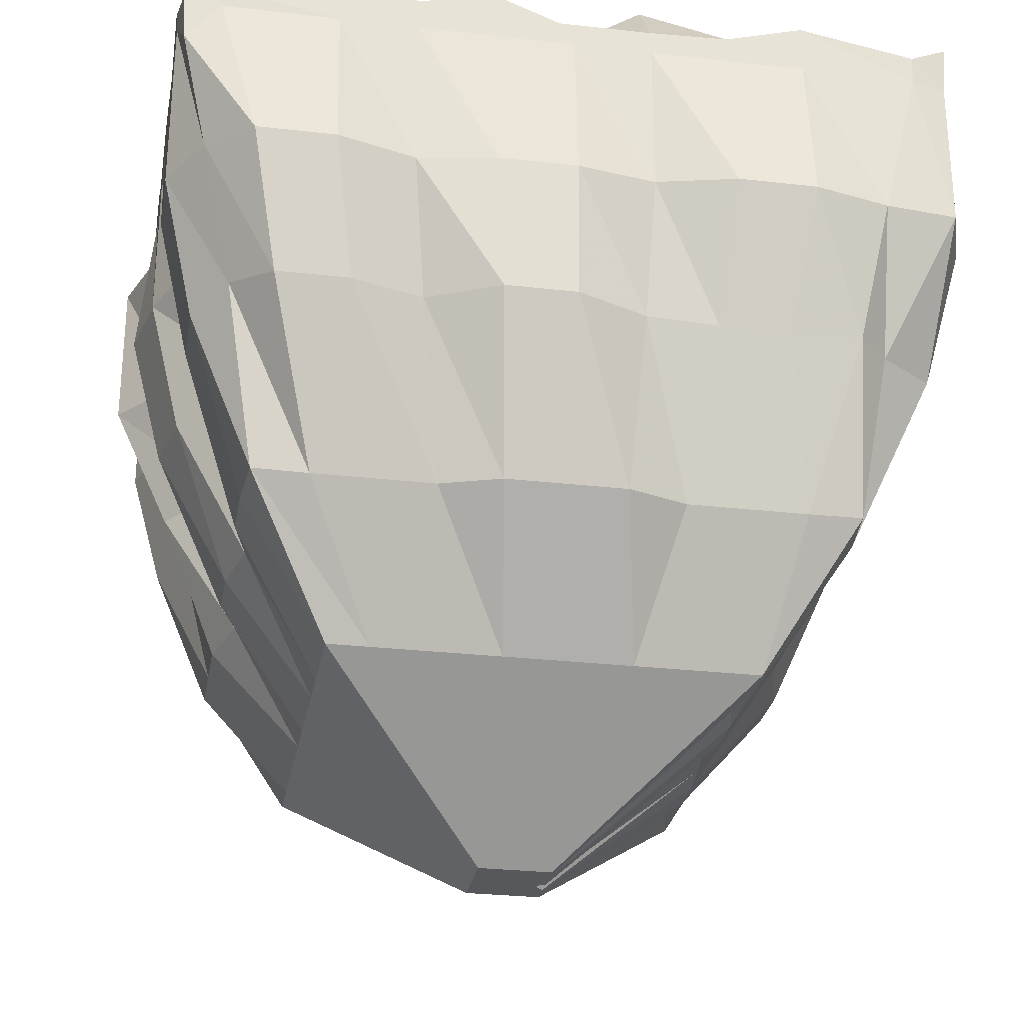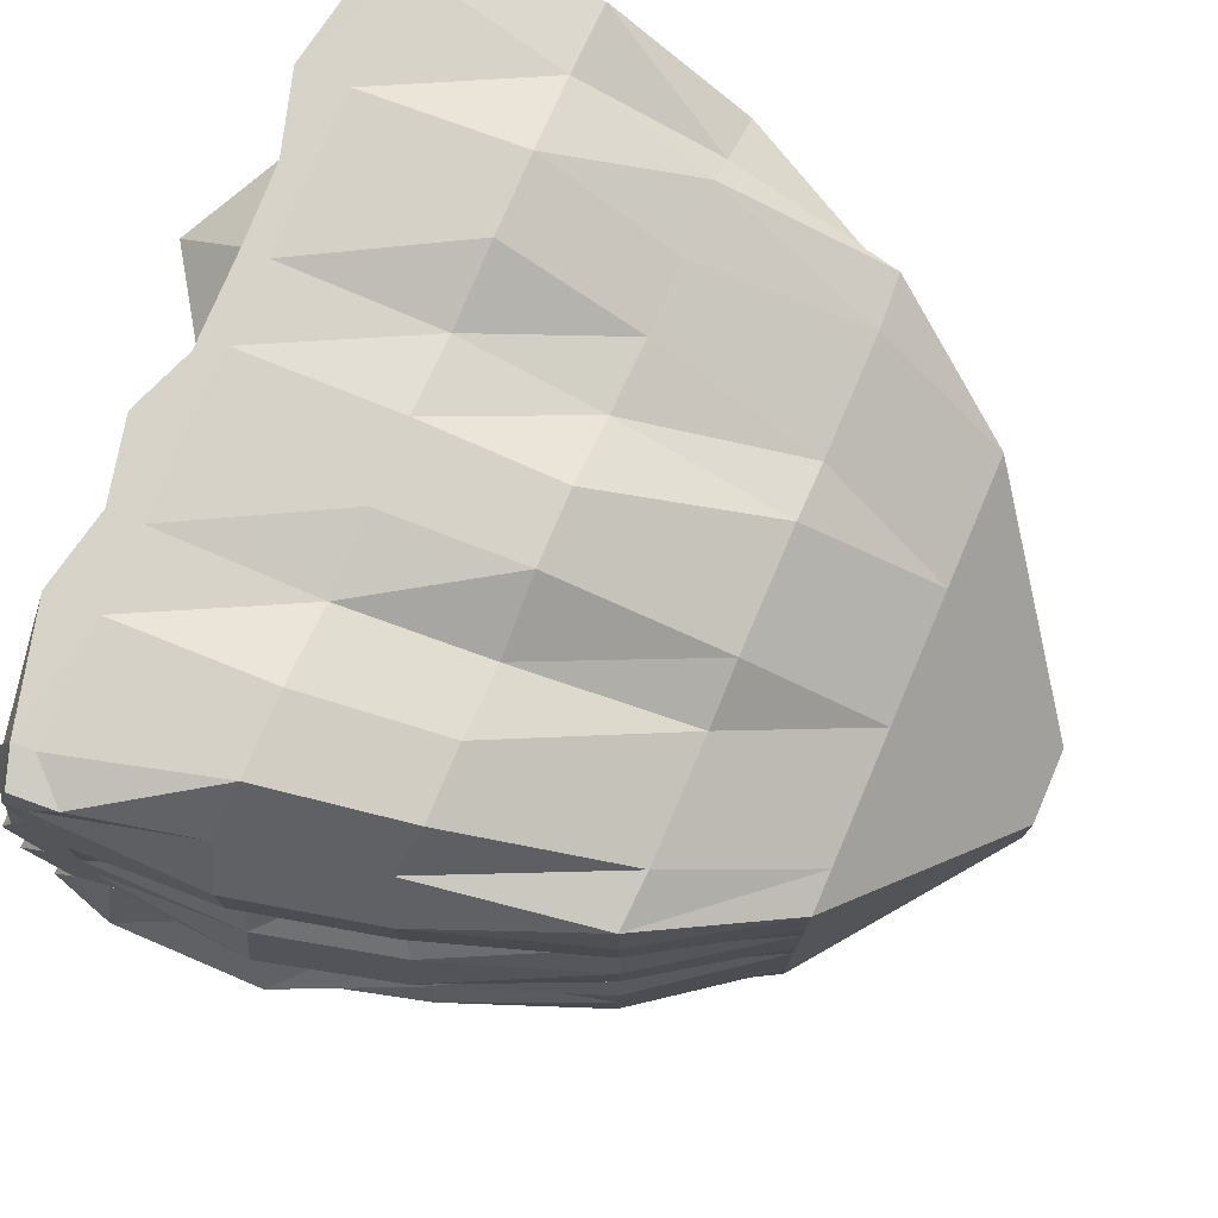
<metadata>
{"format":"obj","ext":"obj","renderer":"f3d","projection":"perspective","resolution":1024,"background":"white","views":[{"elev":-27.8,"azim":-9.9,"up":"+Y"},{"elev":77.1,"azim":-66.9,"up":"+Z"}]}
</metadata>
<code>
g Null_Object Cube
v -8.988 -89.18 9.591
v -53.62 -51.31 54.22
v -75.08 -16.77 75.68
v -83.15 28.11 85.47
v -91.54 62.48 93.45
v -98.4 90.97 98.4
v -7.106 -89.18 9.591
v -42.81 -51.31 54.22
v -60.96 -17.61 76.91
v -73.13 25.02 97.56
v -80 60 106.2
v -89.52 100 100
v -5.225 -89.18 9.591
v -32 -51.31 54.22
v -45.62 -17.61 76.91
v -54.79 25.02 97.56
v -60 60 106.2
v -60 100 100
v -3.343 -89.18 9.591
v -21.2 -51.31 54.22
v -30.27 -17.61 76.91
v -36.45 25.02 91.88
v -40 60 100
v -40 100 100
v -1.462 -89.18 9.591
v -10.39 -51.31 54.22
v -14.93 -17.61 82.15
v -18.11 25.02 100.8
v -20 60 103.5
v -20 100 100
v 0.4197 -89.18 9.591
v 0.4197 -51.31 54.22
v 0.4197 -17.61 82.15
v 0.2268 25.02 100.8
v 0 60 103.5
v 0 100 100
v 2.301 -89.18 9.591
v 11.23 -51.31 54.22
v 15.77 -17.61 82.15
v 18.57 25.02 92.86
v 20 60 100
v 20 100 100
v 4.183 -89.18 9.591
v 22.04 -51.31 54.22
v 31.11 -17.61 76.91
v 36.91 24.31 92.72
v 40 59.23 106
v 40 100 100
v 6.064 -89.18 9.591
v 32.84 -51.31 54.22
v 46.46 -17.61 76.91
v 55.25 24.31 92.72
v 60 59.23 106
v 60 100 100
v 7.946 -89.18 9.591
v 43.65 -51.31 54.22
v 61.8 -17.61 76.91
v 73.59 25.02 91.88
v 80 60 100
v 89.52 100 100
v 9.827 -89.18 9.591
v 54.46 -51.31 54.22
v 75.92 -16.77 75.68
v 82.15 25.29 82.88
v 98.4 59.65 98.4
v 98.4 99.01 98.4
v 9.827 -89.18 7.71
v 54.46 -51.31 43.42
v 77.15 -17.61 61.57
v 96.16 25.02 73.54
v 104.6 60 80
v 100 100 88.04
v 9.827 -89.18 5.828
v 52.01 -49.66 32.61
v 74.7 -15.96 46.22
v 96.16 25.02 55.2
v 104.6 60 60
v 104.6 100 60
v 9.827 -89.18 3.947
v 54.46 -51.31 21.8
v 77.15 -17.61 30.87
v 96.16 25.02 36.86
v 104.6 60 40
v 104.6 95.25 40
v 9.827 -89.18 2.065
v 54.46 -51.31 10.99
v 77.15 -17.61 15.53
v 91.93 25.02 18.52
v 100 60 20
v 100 98.05 20
v 9.827 -89.18 0.1835
v 52.7 -50.12 0.1835
v 75.38 -16.42 0.1835
v 100.7 25.02 0.1801
v 109.5 60 0
v 104.3 94.49 0
v 8.932 -88.41 -2.107
v 53.56 -50.53 -11.03
v 77.15 -17.61 -15.16
v 100.7 25.02 -18.16
v 109.5 60 -20
v 104.3 100 -20
v 9.827 -89.18 -3.58
v 54.46 -51.31 -21.43
v 81.68 -18.94 -30.51
v 100.2 23.57 -36.5
v 103.6 60 -40
v 100 100 -40
v 9.827 -89.18 -5.461
v 54.46 -51.31 -32.24
v 81.68 -18.94 -45.85
v 100.2 23.57 -54.84
v 103.6 60 -60
v 103.6 100 -60
v 9.827 -89.18 -7.343
v 52.13 -49.56 -42.71
v 74.82 -15.86 -60.86
v 95.25 25.02 -73.18
v 103.6 60 -80
v 103.6 100 -88.04
v 9.827 -89.18 -9.224
v 54.46 -51.31 -53.86
v 75.92 -16.77 -75.32
v 90.46 25.29 -82.52
v 90.94 59.65 -87.12
v 98.4 99.01 -98.4
v 7.946 -89.18 -9.224
v 43.65 -51.31 -53.86
v 61.8 -17.61 -76.54
v 73.59 25.02 -91.52
v 80 60 -100
v 89.52 100 -100
v 6.064 -89.18 -9.224
v 32.84 -51.31 -53.86
v 46.46 -17.61 -76.54
v 54.54 24.82 -90.13
v 60 60 -100
v 60 100 -100
v 4.183 -89.18 -9.224
v 22.04 -51.31 -53.86
v 31.11 -19.69 -81.7
v 36.57 24.05 -88.18
v 39.65 59.15 -88.16
v 40 92.72 -100
v 2.301 -89.18 -9.224
v 11.71 -48.3 -50.37
v 16.25 -16.69 -78.21
v 18.57 25.02 -91.52
v 19.01 59.99 -89.02
v 20 100 -100
v 0.4197 -89.18 -9.224
v 0.6783 -52.18 -55.16
v 0.6783 -18.48 -77.84
v -1.89 25.7 -95.92
v -2.317 61.02 -107.1
v -0.007884 92.06 -102.3
v -1.462 -89.18 -9.224
v -10.39 -51.31 -53.86
v -15.81 -19.64 -81.35
v -16.96 25.02 -83.1
v -18.75 60 -90.81
v -20 100 -100
v -3.343 -89.18 -9.224
v -20.18 -49.58 -51.37
v -28.71 -10.34 -75.08
v -35.48 25.37 -96.46
v -39.73 60.18 -103.3
v -40 94.61 -100
v -5.225 -89.18 -9.224
v -32 -51.31 -53.86
v -44.19 -10.58 -75.34
v -53.85 23.75 -78.95
v -59.84 59.28 -79
v -60 100 -100
v -7.106 -89.18 -9.224
v -42.67 -48.12 -49.24
v -60.82 -14.42 -71.92
v -77.32 25.02 -90.74
v -84.56 60 -99.15
v -89.52 100 -100
v -8.988 -89.18 -9.224
v -53.62 -51.31 -53.86
v -71.41 -15.22 -71.65
v -84.8 27.02 -84.94
v -93.5 59.71 -93.62
v -94.83 99.01 -94.85
v -8.988 -89.18 -7.343
v -53.62 -51.31 -43.05
v -76.31 -17.61 -61.2
v -91.47 25.02 -73.18
v -100 60 -80
v -100 100 -88.04
v -8.988 -89.18 -5.461
v -53.62 -51.31 -32.24
v -76.31 -17.61 -45.85
v -85.61 25.02 -54.35
v -93.61 60 -59.47
v -100 100 -60
v -8.988 -89.18 -3.58
v -53.62 -51.31 -21.43
v -76.31 -17.61 -30.51
v -91.47 25.02 -36.5
v -106.7 60 -40
v -106.7 100 -40
v -8.988 -89.18 -1.698
v -53.62 -51.31 -10.62
v -71.47 -16.57 -14.9
v -75.45 26.14 -17.88
v -91.14 60 -20
v -100 100 -20
v -8.988 -89.18 0.1835
v -53.62 -51.31 0.1835
v -76.31 -17.61 0.1835
v -95.19 25.02 0.1801
v -104.1 60 0
v -100 100 0
v -8.988 -89.18 2.065
v -53.62 -51.31 10.99
v -76.31 -17.61 15.53
v -91.47 25.02 18.52
v -100 60 20
v -100 100 20
v -8.988 -89.18 3.947
v -53.62 -51.31 21.8
v -72.53 -16.96 30.87
v -76.6 34.83 36.85
v -90.06 63.39 40
v -100 100 40
v -8.988 -89.18 5.828
v -53.62 -51.31 32.61
v -76.31 -17.61 46.22
v -91.47 25.02 55.2
v -100 60 60
v -100 92.98 60
v -8.988 -89.18 7.71
v -53.62 -51.31 43.42
v -76.31 -17.61 61.57
v -91.47 25.02 73.54
v -100 60 80
v -100 100 88.04
v -89.52 100 88.04
v -89.52 100 60
v -89.52 100 40
v -89.52 100 20
v -89.52 100 0
v -89.52 100 -20
v -89.52 100 -40
v -89.52 100 -60
v -89.52 100 -88.04
v -60 100 88.04
v -60 100 60
v -60 100 40
v -60 100 20
v -60 100 0
v -60 100 -20
v -60 100 -40
v -60 100 -60
v -60 100 -88.04
v -40 100 88.04
v -40 100 60
v -40 100 40
v -40 100 20
v -40 100 0
v -40 100 -20
v -40 100 -40
v -40 100 -60
v -40 100 -88.04
v -20 100 88.04
v -20 100 60
v -20 100 40
v -20 100 20
v -20 100 0
v -20 100 -20
v -20 100 -40
v -20 100 -60
v -20 100 -88.04
v 0 100 88.04
v 0 100 60
v 0 100 40
v 0 100 20
v 0 100 0
v 0 100 -20
v 0 100 -40
v 0 100 -60
v 0 100 -88.04
v 20 100 88.04
v 20 100 60
v 20 100 40
v 20 100 20
v 20 100 0
v 20 100 -20
v 20 100 -40
v 20 100 -60
v 20 100 -88.04
v 40 100 88.04
v 40 100 60
v 40 100 40
v 40 100 20
v 40 100 0
v 40 100 -20
v 40 100 -40
v 40 100 -60
v 40 100 -88.04
v 60 100 88.04
v 60 100 60
v 60 100 40
v 60 100 20
v 60 100 0
v 60 100 -20
v 60 100 -40
v 60 100 -60
v 60 100 -88.04
v 89.52 100 88.04
v 89.52 100 60
v 89.52 100 40
v 89.52 100 20
v 89.52 100 0
v 89.52 100 -20
v 89.52 100 -40
v 89.52 100 -60
v 89.52 100 -88.04
v -7.106 -89.18 -7.343
v -7.106 -89.18 -5.461
v -7.106 -89.18 -3.58
v -7.106 -89.18 -1.698
v -7.106 -89.18 0.1835
v -7.106 -89.18 2.065
v -7.106 -89.18 3.947
v -7.106 -89.18 5.828
v -7.106 -89.18 7.71
v -5.225 -89.18 -7.343
v -5.225 -89.18 -5.461
v -5.225 -89.18 -3.58
v -5.225 -89.18 -1.698
v -5.225 -89.18 0.1835
v -5.225 -89.18 2.065
v -5.225 -89.18 3.947
v -5.225 -89.18 5.828
v -5.225 -89.18 7.71
v -3.343 -89.18 -7.343
v -3.343 -89.18 -5.461
v -3.343 -89.18 -3.58
v -3.343 -89.18 -1.698
v -3.343 -89.18 0.1835
v -3.343 -89.18 2.065
v -3.343 -89.18 3.947
v -3.343 -89.18 5.828
v -3.343 -89.18 7.71
v -1.462 -89.18 -7.343
v -1.462 -89.18 -5.461
v -1.462 -89.18 -3.58
v -1.462 -89.18 -1.698
v -1.462 -89.18 0.1835
v -1.462 -89.18 2.065
v -1.462 -89.18 3.947
v -1.462 -89.18 5.828
v -1.462 -89.18 7.71
v 0.4197 -89.18 -7.343
v 0.4197 -89.18 -5.461
v 0.4197 -89.18 -3.58
v 0.4197 -89.18 -1.698
v 0.4197 -89.18 0.1835
v 0.4197 -89.18 2.065
v 0.4197 -89.18 3.947
v 0.4197 -89.18 5.828
v 0.4197 -89.18 7.71
v 2.301 -89.18 -7.343
v 2.301 -89.18 -5.461
v 2.301 -89.18 -3.58
v 2.301 -89.18 -1.698
v 2.301 -89.18 0.1835
v 2.301 -89.18 2.065
v 2.301 -89.18 3.947
v 2.301 -89.18 5.828
v 2.301 -89.18 7.71
v 4.183 -89.18 -7.343
v 4.183 -89.18 -5.461
v 4.183 -89.18 -3.58
v 4.183 -89.18 -1.698
v 4.183 -89.18 0.1835
v 4.183 -89.18 2.065
v 4.183 -89.18 3.947
v 4.183 -89.18 5.828
v 4.183 -89.18 7.71
v 6.064 -89.18 -7.343
v 6.064 -89.18 -5.461
v 6.064 -89.18 -3.58
v 6.064 -89.18 -1.698
v 6.064 -89.18 0.1835
v 6.064 -89.18 2.065
v 6.064 -89.18 3.947
v 6.064 -89.18 5.828
v 6.064 -89.18 7.71
v 7.946 -89.18 -7.343
v 7.946 -89.18 -5.461
v 7.946 -89.18 -3.58
v 7.946 -89.18 -1.698
v 7.946 -89.18 0.1835
v 7.946 -89.18 2.065
v 7.946 -89.18 3.947
v 7.946 -89.18 5.828
v 7.946 -89.18 7.71
v -99.1 102.3 99.01
v -89.67 105.4 100.3
v -60 112.7 100
v -40 108.3 100
v -20 112.7 100
v -3.762 106.2 100
v 20 106.3 100
v 40 106.9 100
v 60 112.7 100
v 89.72 107.1 100.3
v 99.1 111.6 99.01
v 100.3 112.7 88.34
v 100 104.8 60
v 100 103.8 40
v 100 103.3 21.29
v 100 107.2 0
v 100 106.1 -28.17
v 100 112.7 -40
v 100 106.3 -60
v 100.3 112.7 -88.34
v 99.1 111.6 -99.01
v 89.87 106.5 -100.3
v 60 117.6 -100
v 40 106.5 -100
v 20 111.9 -100
v 0 106.5 -100
v -20 110.7 -100
v -40 112.7 -100
v -60 114.3 -100
v -89.87 112.7 -100.3
v -99.1 111.6 -99.01
v -100.3 112.7 -88.34
v -100 121.5 -60
v -100 112.7 -40
v -100 122.6 -20
v -100 112.7 0
v -100 119 20
v -100 112.7 40
v -100 105.6 60
v -100.3 104.7 88.34
v -89.56 109.4 88.25
v -89.52 119.3 60
v -89.52 108.7 40
v -89.52 119 20
v -89.52 112.7 0
v -89.52 122.6 -20
v -89.52 112.7 -40
v -89.52 121.5 -60
v -89.75 112.7 -88.24
v -60 112.7 88.04
v -60 124.7 -88.04
v -40 108.3 88.04
v -40 112.7 -88.04
v -20 112.7 88.04
v -20 120.2 -88.04
v -3.762 106.2 88.04
v 0 112.7 -88.04
v 20 121.7 88.04
v 20 118.1 -88.04
v 40 106.9 88.04
v 40 112.7 -88.04
v 60 112.7 88.04
v 60 117.6 -88.04
v 89.6 107.1 88.24
v 89.52 104.8 60
v 89.52 112.7 40
v 89.52 104.6 20.25
v 89.52 114.8 0
v 89.52 106.1 -28.17
v 89.52 112.7 -40
v 89.52 106.3 -60
v 89.75 112.7 -88.24
f 7 8 2 1
f 13 14 8 7
f 19 20 14 13
f 25 26 20 19
f 31 32 26 25
f 37 38 32 31
f 43 44 38 37
f 49 50 44 43
f 55 56 50 49
f 61 62 56 55
f 8 9 3 2
f 14 15 9 8
f 20 21 15 14
f 26 27 21 20
f 32 33 27 26
f 38 39 33 32
f 44 45 39 38
f 50 51 45 44
f 56 57 51 50
f 62 63 57 56
f 9 10 4 3
f 15 16 10 9
f 21 22 16 15
f 27 28 22 21
f 33 34 28 27
f 39 40 34 33
f 45 46 40 39
f 51 52 46 45
f 57 58 52 51
f 63 64 58 57
f 10 11 5 4
f 16 17 11 10
f 22 23 17 16
f 28 29 23 22
f 34 35 29 28
f 40 41 35 34
f 46 47 41 40
f 52 53 47 46
f 58 59 53 52
f 64 65 59 58
f 11 12 6 5
f 17 18 12 11
f 23 24 18 17
f 29 30 24 23
f 35 36 30 29
f 41 42 36 35
f 47 48 42 41
f 53 54 48 47
f 59 60 54 53
f 65 66 60 59
f 67 68 62 61
f 73 74 68 67
f 79 80 74 73
f 85 86 80 79
f 91 92 86 85
f 97 98 92 91
f 103 104 98 97
f 109 110 104 103
f 115 116 110 109
f 121 122 116 115
f 68 69 63 62
f 74 75 69 68
f 80 81 75 74
f 86 87 81 80
f 92 93 87 86
f 98 99 93 92
f 104 105 99 98
f 110 111 105 104
f 116 117 111 110
f 122 123 117 116
f 69 70 64 63
f 75 76 70 69
f 81 82 76 75
f 87 88 82 81
f 93 94 88 87
f 99 100 94 93
f 105 106 100 99
f 111 112 106 105
f 117 118 112 111
f 123 124 118 117
f 70 71 65 64
f 76 77 71 70
f 82 83 77 76
f 88 89 83 82
f 94 95 89 88
f 100 101 95 94
f 106 107 101 100
f 112 113 107 106
f 118 119 113 112
f 124 125 119 118
f 71 72 66 65
f 77 78 72 71
f 83 84 78 77
f 89 90 84 83
f 95 96 90 89
f 101 102 96 95
f 107 108 102 101
f 113 114 108 107
f 119 120 114 113
f 125 126 120 119
f 127 128 122 121
f 133 134 128 127
f 139 140 134 133
f 145 146 140 139
f 151 152 146 145
f 157 158 152 151
f 163 164 158 157
f 169 170 164 163
f 175 176 170 169
f 181 182 176 175
f 128 129 123 122
f 134 135 129 128
f 140 141 135 134
f 146 147 141 140
f 152 153 147 146
f 158 159 153 152
f 164 165 159 158
f 170 171 165 164
f 176 177 171 170
f 182 183 177 176
f 129 130 124 123
f 135 136 130 129
f 141 142 136 135
f 147 148 142 141
f 153 154 148 147
f 159 160 154 153
f 165 166 160 159
f 171 172 166 165
f 177 178 172 171
f 183 184 178 177
f 130 131 125 124
f 136 137 131 130
f 142 143 137 136
f 148 149 143 142
f 154 155 149 148
f 160 161 155 154
f 166 167 161 160
f 172 173 167 166
f 178 179 173 172
f 184 185 179 178
f 131 132 126 125
f 137 138 132 131
f 143 144 138 137
f 149 150 144 143
f 155 156 150 149
f 161 162 156 155
f 167 168 162 161
f 173 174 168 167
f 179 180 174 173
f 185 186 180 179
f 187 188 182 181
f 193 194 188 187
f 199 200 194 193
f 205 206 200 199
f 211 212 206 205
f 217 218 212 211
f 223 224 218 217
f 229 230 224 223
f 235 236 230 229
f 1 2 236 235
f 188 189 183 182
f 194 195 189 188
f 200 201 195 194
f 206 207 201 200
f 212 213 207 206
f 218 219 213 212
f 224 225 219 218
f 230 231 225 224
f 236 237 231 230
f 2 3 237 236
f 189 190 184 183
f 195 196 190 189
f 201 202 196 195
f 207 208 202 201
f 213 214 208 207
f 219 220 214 213
f 225 226 220 219
f 231 232 226 225
f 237 238 232 231
f 3 4 238 237
f 190 191 185 184
f 196 197 191 190
f 202 203 197 196
f 208 209 203 202
f 214 215 209 208
f 220 221 215 214
f 226 227 221 220
f 232 233 227 226
f 238 239 233 232
f 4 5 239 238
f 191 192 186 185
f 197 198 192 191
f 203 204 198 197
f 209 210 204 203
f 215 216 210 209
f 221 222 216 215
f 227 228 222 221
f 233 234 228 227
f 239 240 234 233
f 5 6 240 239
f 404 443 442 403
f 405 452 443 404
f 406 454 452 405
f 407 456 454 406
f 408 458 456 407
f 409 460 458 408
f 410 462 460 409
f 411 464 462 410
f 412 466 464 411
f 413 414 466 412
f 443 444 441 442
f 250 251 242 241
f 259 260 251 250
f 268 269 260 259
f 277 278 269 268
f 286 287 278 277
f 295 296 287 286
f 304 305 296 295
f 313 314 305 304
f 414 415 467 466
f 444 445 440 441
f 251 252 243 242
f 260 261 252 251
f 269 270 261 260
f 278 279 270 269
f 287 288 279 278
f 296 297 288 287
f 305 306 297 296
f 314 315 306 305
f 415 416 468 467
f 445 446 439 440
f 252 253 244 243
f 261 262 253 252
f 270 271 262 261
f 279 280 271 270
f 288 289 280 279
f 297 298 289 288
f 306 307 298 297
f 315 316 307 306
f 416 417 469 468
f 446 447 438 439
f 253 254 245 244
f 262 263 254 253
f 271 272 263 262
f 280 281 272 271
f 289 290 281 280
f 298 299 290 289
f 307 308 299 298
f 316 317 308 307
f 417 418 470 469
f 447 448 437 438
f 254 255 246 245
f 263 264 255 254
f 272 273 264 263
f 281 282 273 272
f 290 291 282 281
f 299 300 291 290
f 308 309 300 299
f 317 318 309 308
f 418 419 471 470
f 448 449 436 437
f 255 256 247 246
f 264 265 256 255
f 273 274 265 264
f 282 283 274 273
f 291 292 283 282
f 300 301 292 291
f 309 310 301 300
f 318 319 310 309
f 419 420 472 471
f 449 450 435 436
f 256 257 248 247
f 265 266 257 256
f 274 275 266 265
f 283 284 275 274
f 292 293 284 283
f 301 302 293 292
f 310 311 302 301
f 319 320 311 310
f 420 421 473 472
f 450 451 434 435
f 257 258 249 248
f 266 267 258 257
f 275 276 267 266
f 284 285 276 275
f 293 294 285 284
f 302 303 294 293
f 311 312 303 302
f 320 321 312 311
f 421 422 474 473
f 451 432 433 434
f 453 431 432 451
f 455 430 431 453
f 457 429 430 455
f 459 428 429 457
f 461 427 428 459
f 463 426 427 461
f 465 425 426 463
f 474 424 425 465
f 422 423 424 474
f 175 322 187 181
f 169 331 322 175
f 163 340 331 169
f 157 349 340 163
f 151 358 349 157
f 145 367 358 151
f 139 376 367 145
f 133 385 376 139
f 127 394 385 133
f 121 115 394 127
f 322 323 193 187
f 331 332 323 322
f 340 341 332 331
f 349 350 341 340
f 358 359 350 349
f 367 368 359 358
f 376 377 368 367
f 385 386 377 376
f 394 395 386 385
f 115 109 395 394
f 323 324 199 193
f 332 333 324 323
f 341 342 333 332
f 350 351 342 341
f 359 360 351 350
f 368 369 360 359
f 377 378 369 368
f 386 387 378 377
f 395 396 387 386
f 109 103 396 395
f 324 325 205 199
f 333 334 325 324
f 342 343 334 333
f 351 352 343 342
f 360 361 352 351
f 369 370 361 360
f 378 379 370 369
f 387 388 379 378
f 396 397 388 387
f 103 97 397 396
f 325 326 211 205
f 334 335 326 325
f 343 344 335 334
f 352 353 344 343
f 361 362 353 352
f 370 371 362 361
f 379 380 371 370
f 388 389 380 379
f 397 398 389 388
f 97 91 398 397
f 326 327 217 211
f 335 336 327 326
f 344 345 336 335
f 353 354 345 344
f 362 363 354 353
f 371 372 363 362
f 380 381 372 371
f 389 390 381 380
f 398 399 390 389
f 91 85 399 398
f 327 328 223 217
f 336 337 328 327
f 345 346 337 336
f 354 355 346 345
f 363 364 355 354
f 372 373 364 363
f 381 382 373 372
f 390 391 382 381
f 399 400 391 390
f 85 79 400 399
f 328 329 229 223
f 337 338 329 328
f 346 347 338 337
f 355 356 347 346
f 364 365 356 355
f 373 374 365 364
f 382 383 374 373
f 391 392 383 382
f 400 401 392 391
f 79 73 401 400
f 329 330 235 229
f 338 339 330 329
f 347 348 339 338
f 356 357 348 347
f 365 366 357 356
f 374 375 366 365
f 383 384 375 374
f 392 393 384 383
f 401 402 393 392
f 73 67 402 401
f 330 7 1 235
f 339 13 7 330
f 348 19 13 339
f 357 25 19 348
f 366 31 25 357
f 375 37 31 366
f 384 43 37 375
f 393 49 43 384
f 402 55 49 393
f 67 61 55 402
f 12 404 403 6
f 6 403 442 240
f 18 405 404 12
f 241 443 452 250
f 24 406 405 18
f 250 452 454 259
f 30 407 406 24
f 259 454 456 268
f 36 408 407 30
f 268 456 458 277
f 42 409 408 36
f 277 458 460 286
f 48 410 409 42
f 286 460 462 295
f 54 411 410 48
f 295 462 464 304
f 60 412 411 54
f 304 464 466 313
f 66 413 412 60
f 72 414 413 66
f 242 444 443 241
f 240 442 441 234
f 78 415 414 72
f 313 466 467 314
f 243 445 444 242
f 234 441 440 228
f 84 416 415 78
f 314 467 468 315
f 244 446 445 243
f 228 440 439 222
f 90 417 416 84
f 315 468 469 316
f 245 447 446 244
f 222 439 438 216
f 96 418 417 90
f 316 469 470 317
f 246 448 447 245
f 216 438 437 210
f 102 419 418 96
f 317 470 471 318
f 247 449 448 246
f 210 437 436 204
f 108 420 419 102
f 318 471 472 319
f 248 450 449 247
f 204 436 435 198
f 114 421 420 108
f 319 472 473 320
f 249 451 450 248
f 198 435 434 192
f 120 422 421 114
f 320 473 474 321
f 186 433 432 180
f 192 434 433 186
f 258 453 451 249
f 180 432 431 174
f 267 455 453 258
f 174 431 430 168
f 276 457 455 267
f 168 430 429 162
f 285 459 457 276
f 162 429 428 156
f 294 461 459 285
f 156 428 427 150
f 303 463 461 294
f 150 427 426 144
f 312 465 463 303
f 144 426 425 138
f 321 474 465 312
f 138 425 424 132
f 126 423 422 120
f 132 424 423 126

</code>
